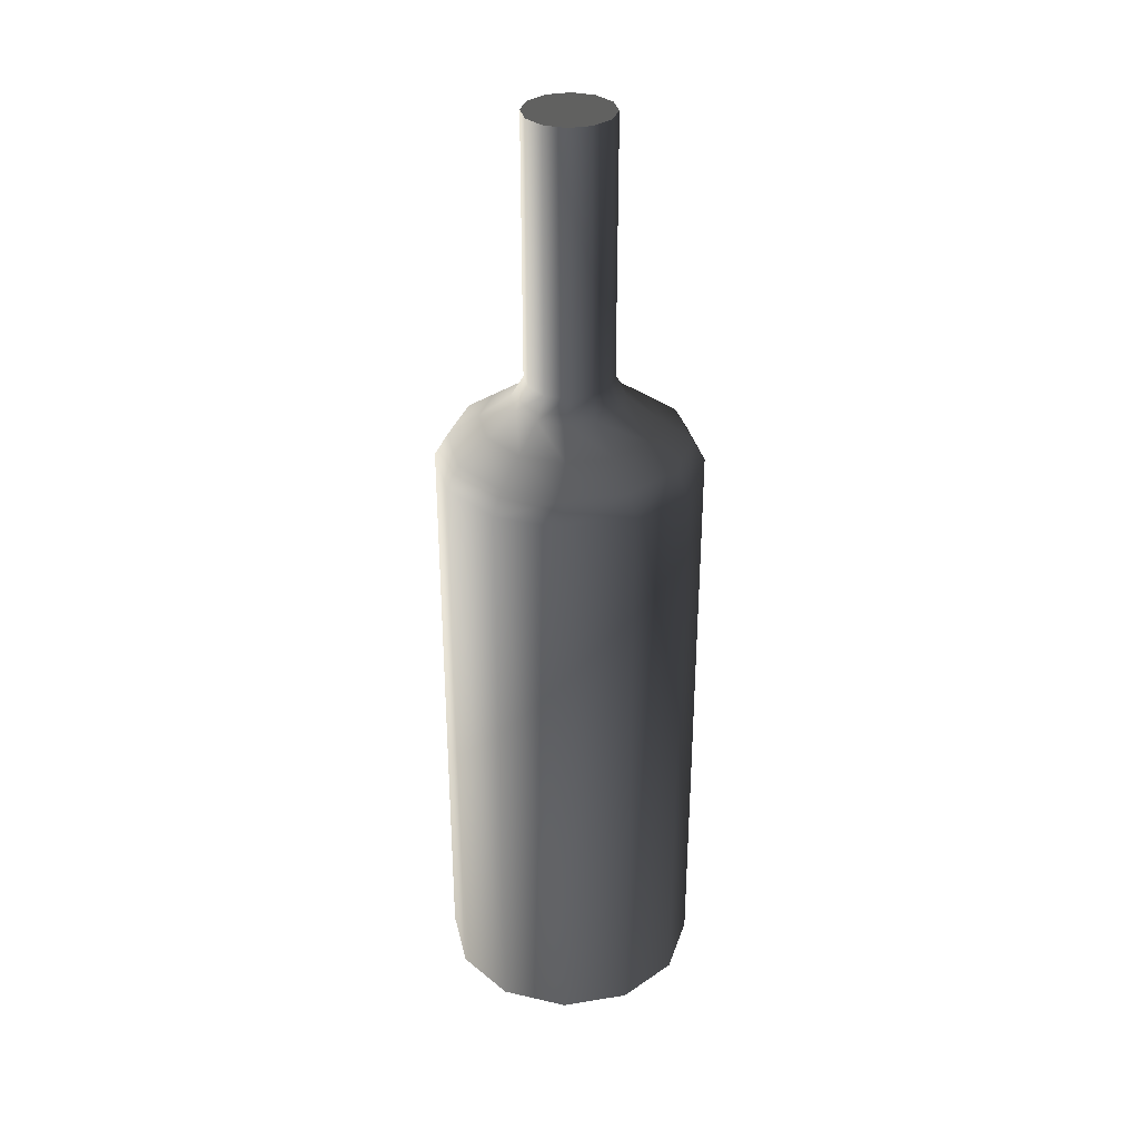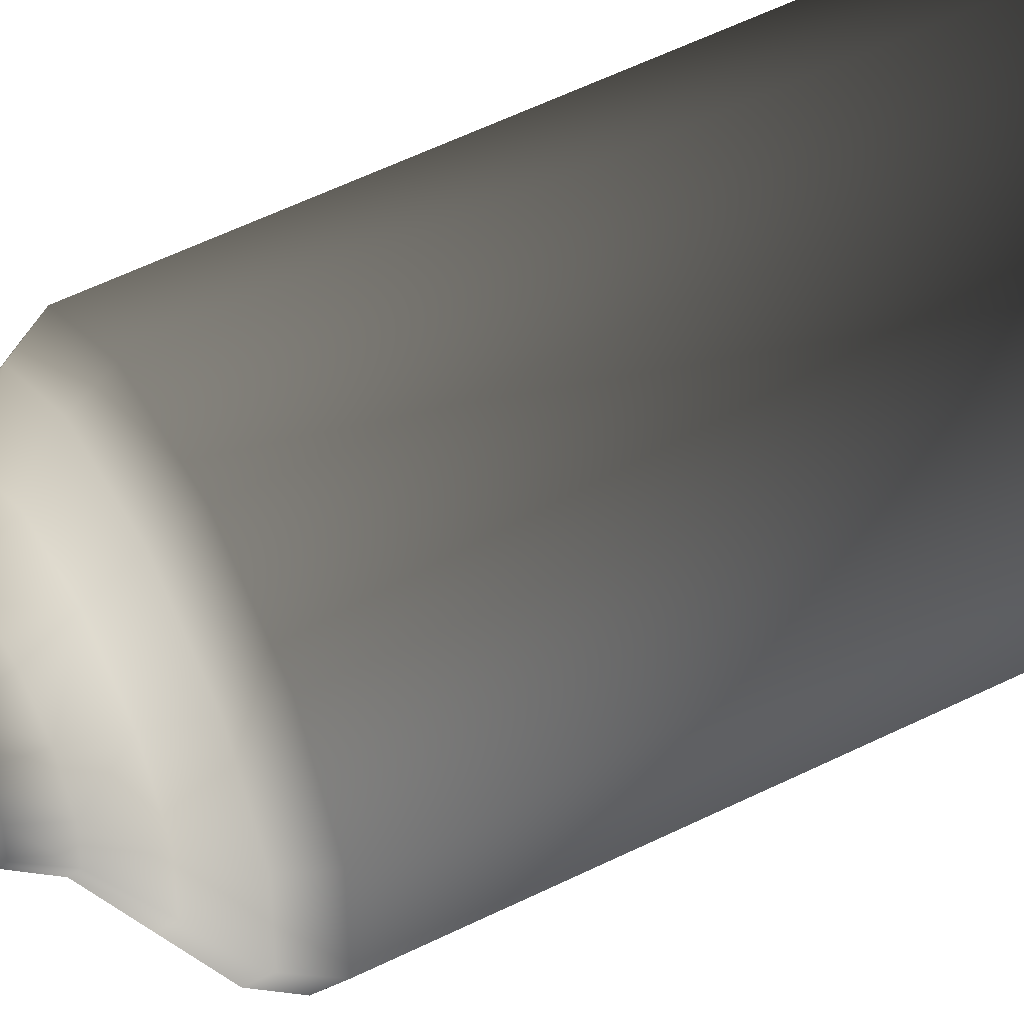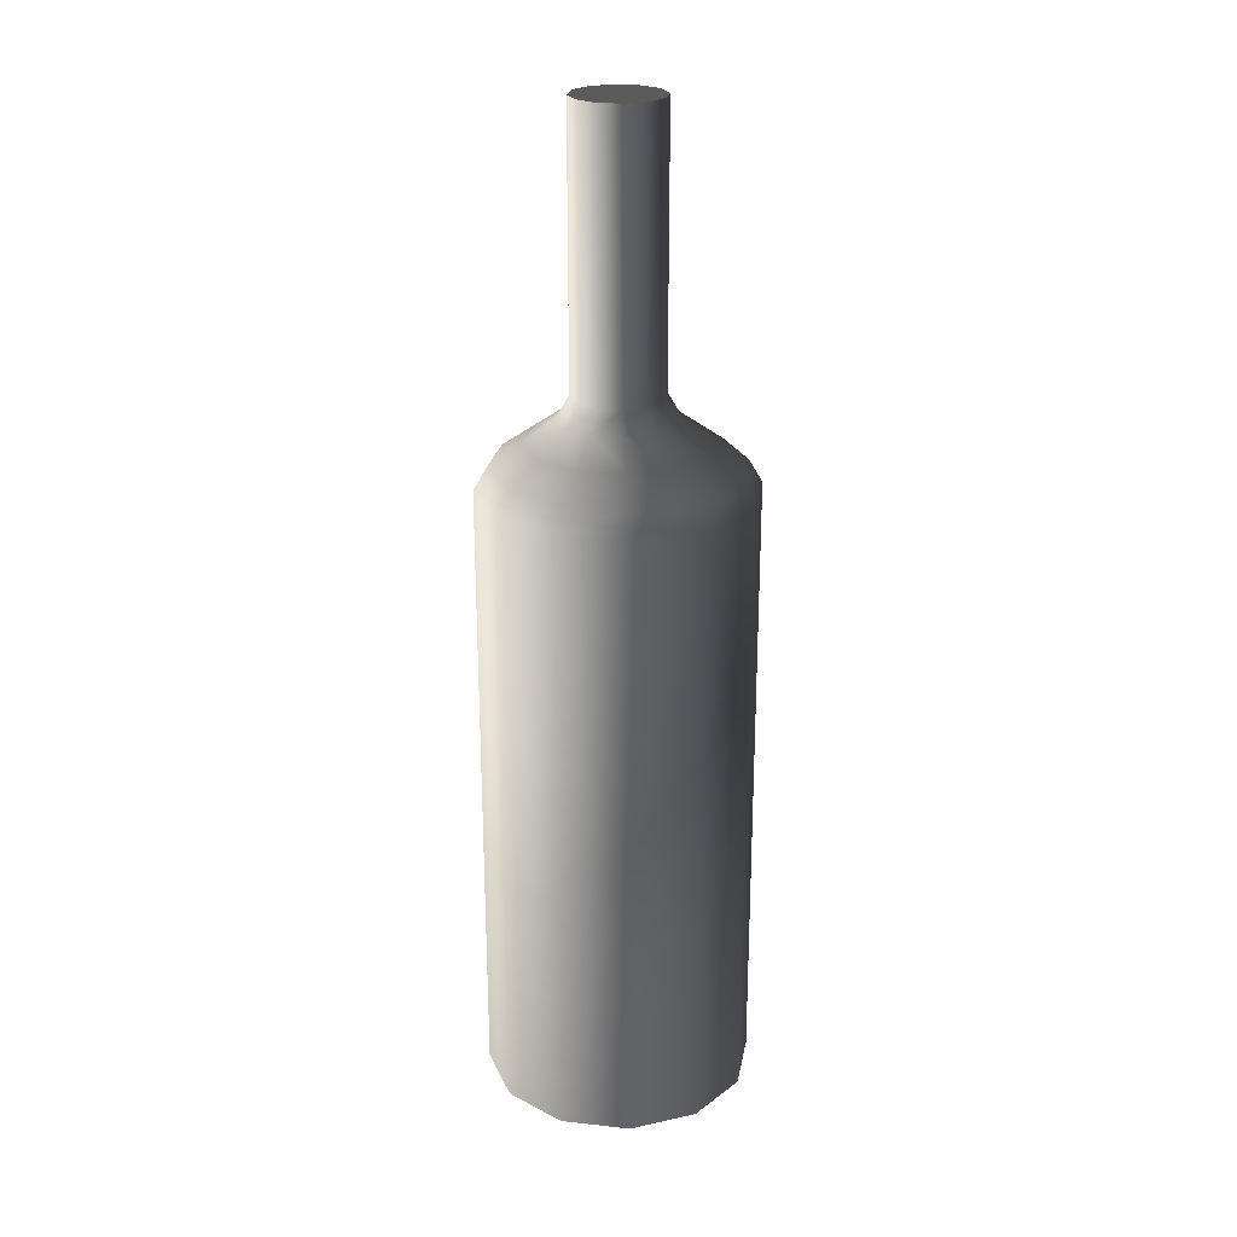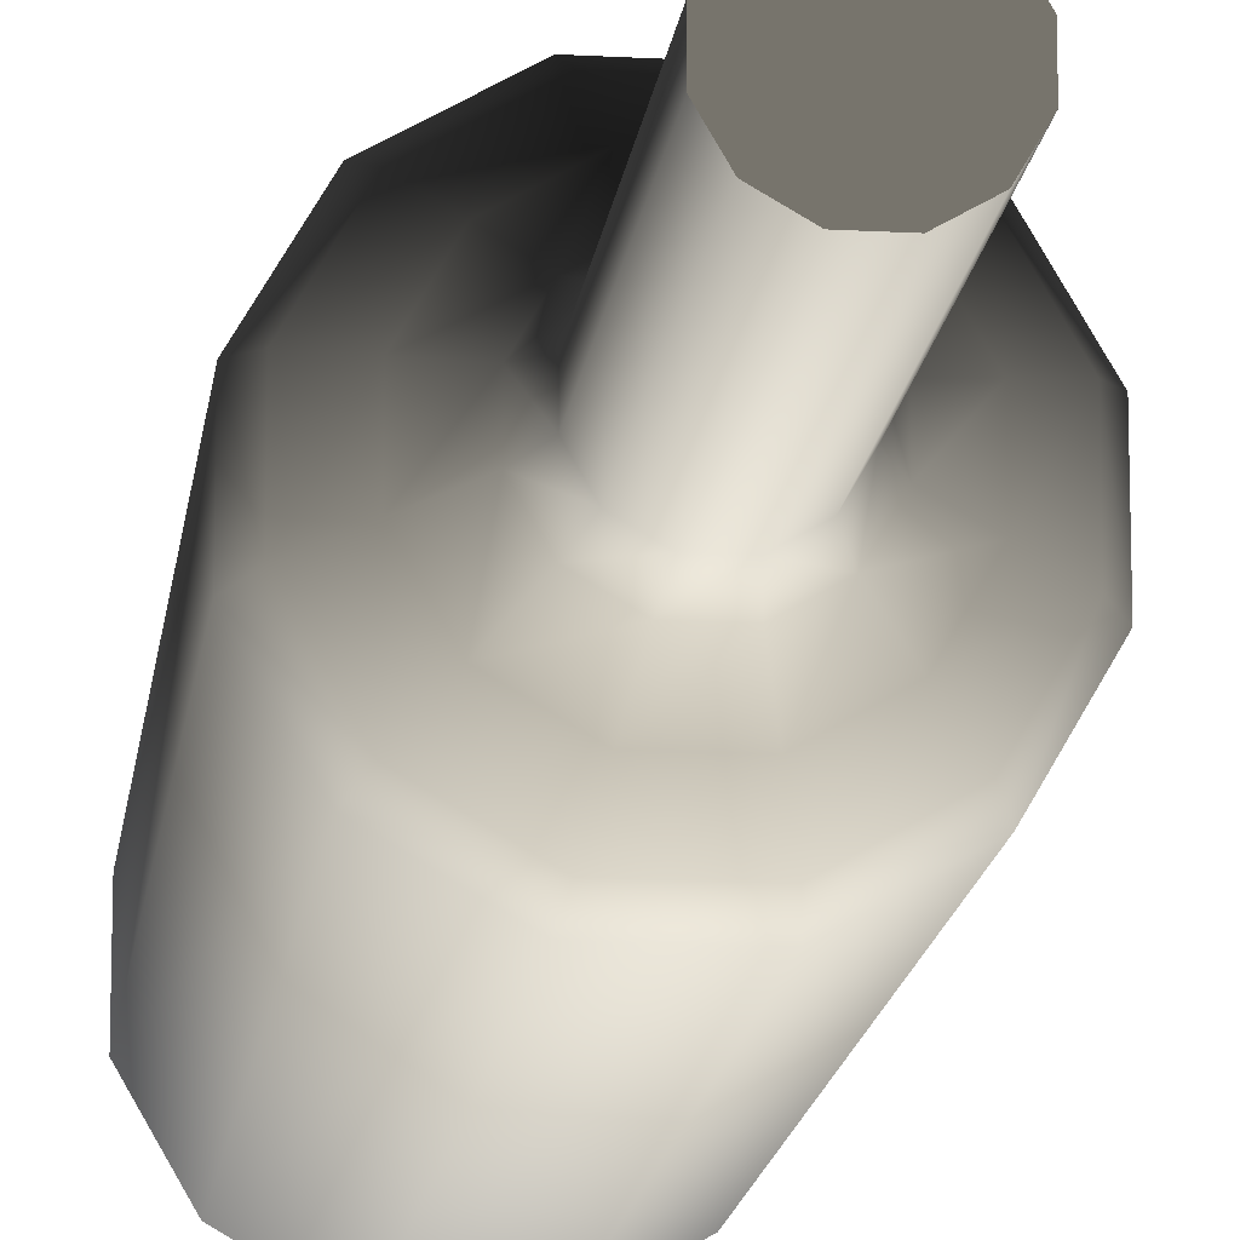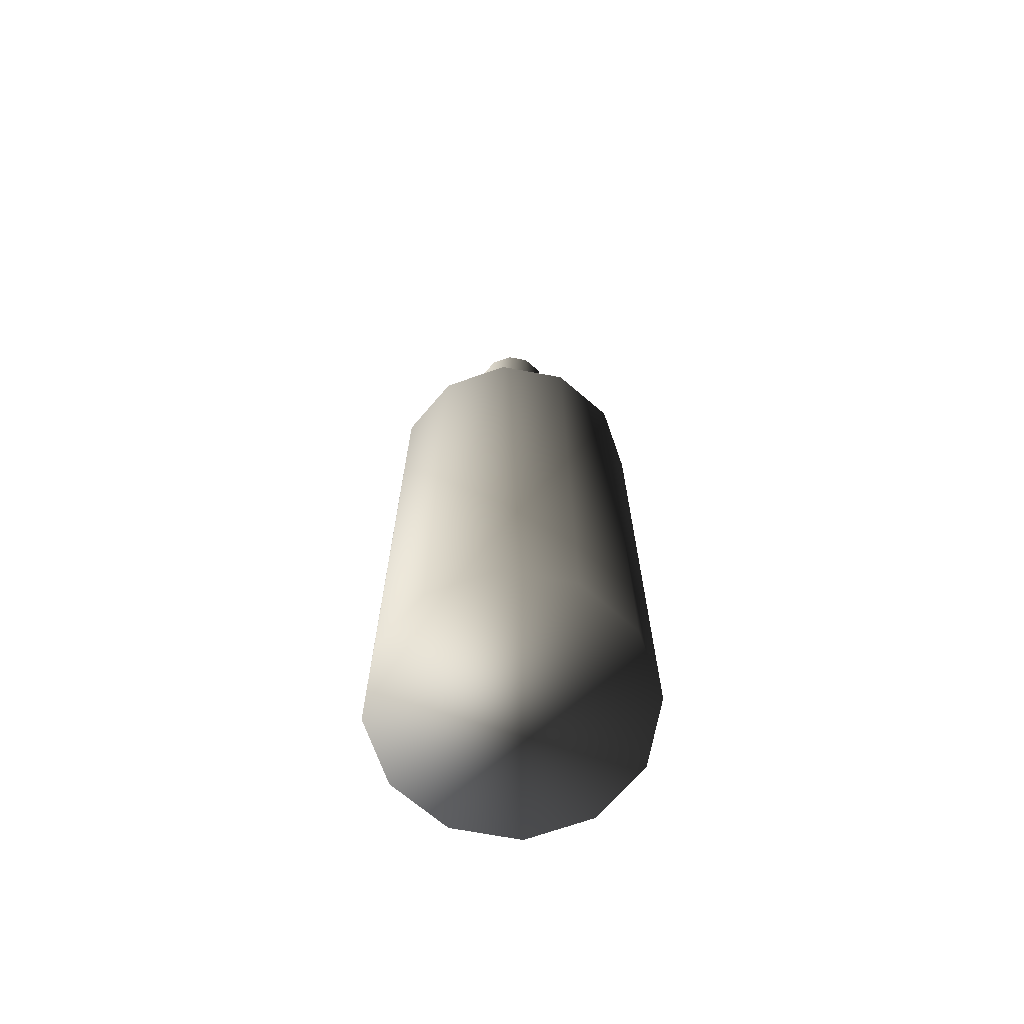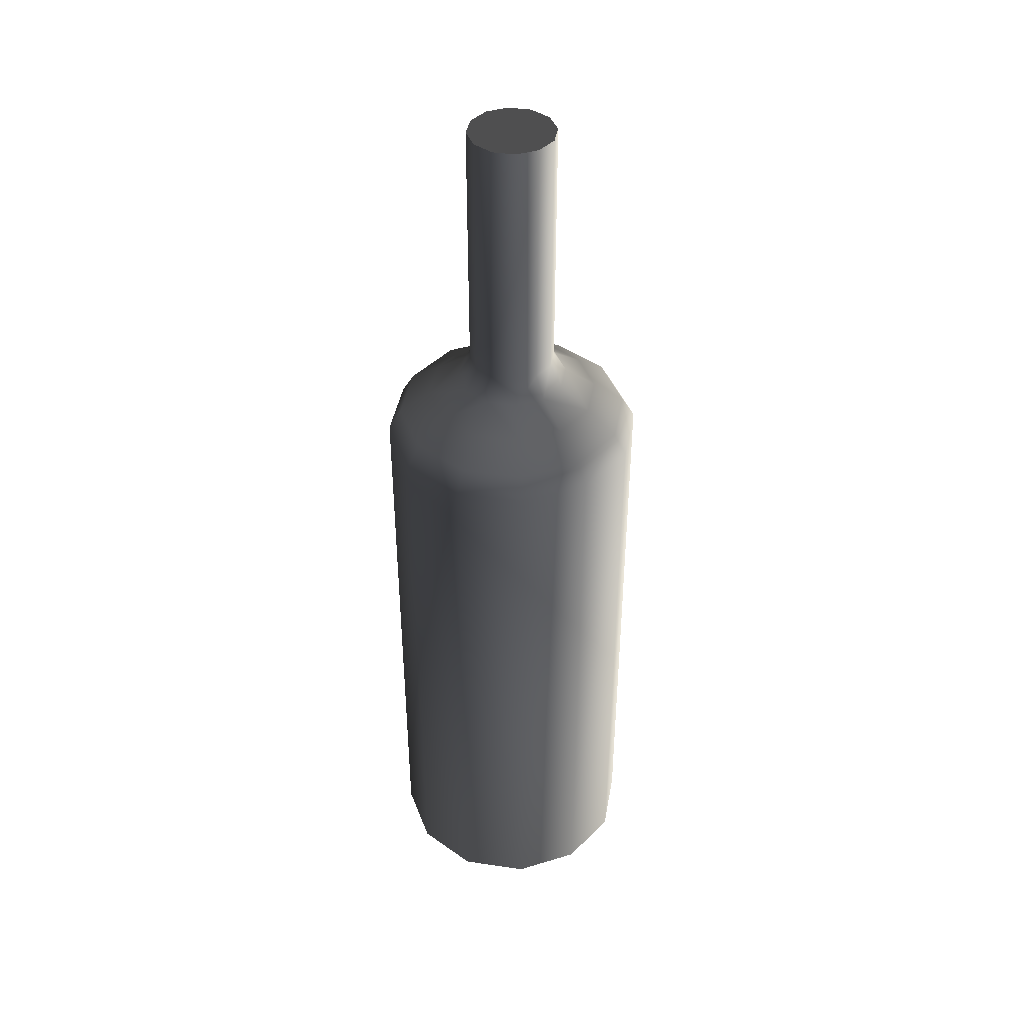
<metadata>
{"format":"obj","ext":"obj","renderer":"f3d","projection":"perspective","resolution":1024,"background":"white","views":[{"elev":33.4,"azim":107.4,"up":"+Z"},{"elev":53.2,"azim":61.7,"up":"+Y"},{"elev":24.2,"azim":100.1,"up":"+Z"},{"elev":-15.5,"azim":-6.8,"up":"+Y"},{"elev":-69.2,"azim":-70.6,"up":"+Z"},{"elev":41.8,"azim":-109.9,"up":"+Z"}]}
</metadata>
<code>
v 0.009057 -0.0338 -0.1616
v 0.0338 -0.009057 -0.1616
v 0.02474 -0.02474 -0.1616
v 0.0338 0.009057 -0.1616
v 0.02474 -0.02474 0.001666
v 0.009057 -0.0338 0.001666
v -0.009057 -0.0338 -0.1616
v 0.0338 -0.009057 0.001666
v 0.02474 0.02474 -0.1616
v 0.0338 0.009057 0.001666
v 0.03049 -0.008169 0.007498
v 0.008169 -0.03049 0.007498
v -0.009057 -0.0338 0.001666
v -0.02474 -0.02474 -0.1616
v 0.02474 0.02474 0.001666
v 0.03049 0.008169 0.007498
v 0.02232 -0.02232 0.007498
v 0.009057 0.0338 -0.1616
v 0.009057 0.0338 0.001666
v 0.02232 0.02232 0.007498
v 0.0165 -0.0165 0.01333
v 0.02253 -0.006038 0.01333
v -0.008169 -0.03049 0.007498
v -0.02474 -0.02474 0.001666
v -0.0338 -0.009057 -0.1616
v 0.008169 0.03049 0.007498
v 0.02253 0.006038 0.01333
v 0.006038 -0.02253 0.01333
v -0.009057 0.0338 -0.1616
v -0.009057 0.0338 0.001666
v -0.008169 0.03049 0.007498
v 0.0165 0.0165 0.01333
v 0.01067 -0.01067 0.01916
v 0.01458 -0.003906 0.01916
v -0.006038 -0.02253 0.01333
v -0.02232 -0.02232 0.007498
v -0.0338 -0.009057 0.001666
v -0.0338 0.009057 -0.1616
v -0.006038 0.02253 0.01333
v 0.006038 0.02253 0.01333
v 0.01458 0.003906 0.01916
v 0.003906 -0.01458 0.01916
v -0.02474 0.02474 -0.1616
v -0.02474 0.02474 0.001666
v -0.0165 0.0165 0.01333
v 0.01067 0.01067 0.01916
v 0.01127 -0.003019 0.02499
v 0.01127 0.003019 0.02499
v 0.003019 -0.01127 0.02499
v -0.003906 -0.01458 0.01916
v -0.0165 -0.0165 0.01333
v -0.03049 -0.008169 0.007498
v -0.0338 0.009057 0.001666
v -0.02232 0.02232 0.007498
v -0.003906 0.01458 0.01916
v -0.01067 0.01067 0.01916
v 0.003906 0.01458 0.01916
v 0.008248 0.008248 0.02499
v 0.008248 -0.008248 0.02499
v -0.02253 -0.006038 0.01333
v -0.03049 0.008169 0.007498
v -0.02253 0.006038 0.01333
v 0.003019 0.01127 0.02499
v 0.008248 -0.008248 0.09498
v 0.01127 -0.003019 0.09498
v 0.008248 0.008248 0.09498
v 0.003019 -0.01127 0.09498
v -0.003019 -0.01127 0.02499
v -0.01067 -0.01067 0.01916
v -0.01458 -0.003906 0.01916
v -0.003019 0.01127 0.02499
v -0.01458 0.003906 0.01916
v 0.003019 0.01127 0.09498
v 0.01127 0.003019 0.09498
v -0.008248 0.008248 0.02499
v -0.003019 0.01127 0.09498
v -0.003019 -0.01127 0.09498
v -0.008248 -0.008248 0.09498
v -0.008248 -0.008248 0.02499
v -0.01127 -0.003019 0.02499
v -0.01127 0.003019 0.02499
v -0.01127 -0.003019 0.09498
v -0.008248 0.008248 0.09498
v -0.01127 0.003019 0.09498
g mesh1_mesh1-geometry
f 1 2 3
f 2 1 4
f 3 2 1
f 4 1 2
f 2 5 3
f 3 5 2
f 3 6 1
f 1 6 3
f 4 1 7
f 7 1 4
f 4 8 2
f 2 8 4
f 5 2 8
f 8 2 5
f 6 3 5
f 5 3 6
f 6 7 1
f 1 7 6
f 4 7 9
f 9 7 4
f 8 4 10
f 10 4 8
f 11 5 8
f 8 5 11
f 5 12 6
f 6 12 5
f 7 6 13
f 13 6 7
f 9 7 14
f 14 7 9
f 15 4 9
f 9 4 15
f 4 15 10
f 10 15 4
f 16 8 10
f 10 8 16
f 5 11 17
f 17 11 5
f 8 16 11
f 11 16 8
f 12 5 17
f 17 5 12
f 12 13 6
f 6 13 12
f 13 14 7
f 7 14 13
f 9 14 18
f 18 14 9
f 9 19 15
f 15 19 9
f 20 10 15
f 15 10 20
f 10 20 16
f 16 20 10
f 11 21 17
f 17 21 11
f 16 22 11
f 11 22 16
f 21 12 17
f 17 12 21
f 13 12 23
f 23 12 13
f 14 13 24
f 24 13 14
f 18 14 25
f 25 14 18
f 19 9 18
f 18 9 19
f 26 15 19
f 19 15 26
f 15 26 20
f 20 26 15
f 20 27 16
f 16 27 20
f 21 11 22
f 22 11 21
f 22 16 27
f 27 16 22
f 12 21 28
f 28 21 12
f 28 23 12
f 12 23 28
f 23 24 13
f 13 24 23
f 24 25 14
f 14 25 24
f 18 25 29
f 29 25 18
f 18 30 19
f 19 30 18
f 19 31 26
f 26 31 19
f 26 32 20
f 20 32 26
f 27 20 32
f 32 20 27
f 22 33 21
f 21 33 22
f 27 34 22
f 22 34 27
f 33 28 21
f 21 28 33
f 23 28 35
f 35 28 23
f 24 23 36
f 36 23 24
f 25 24 37
f 37 24 25
f 29 25 38
f 38 25 29
f 30 18 29
f 29 18 30
f 31 19 30
f 30 19 31
f 39 26 31
f 31 26 39
f 32 26 40
f 40 26 32
f 32 41 27
f 27 41 32
f 33 22 34
f 34 22 33
f 34 27 41
f 41 27 34
f 28 33 42
f 42 33 28
f 42 35 28
f 28 35 42
f 35 36 23
f 23 36 35
f 36 37 24
f 24 37 36
f 37 38 25
f 25 38 37
f 29 38 43
f 43 38 29
f 43 30 29
f 29 30 43
f 44 31 30
f 30 31 44
f 26 39 40
f 40 39 26
f 31 45 39
f 39 45 31
f 40 46 32
f 32 46 40
f 41 32 46
f 46 32 41
f 47 33 34
f 34 33 47
f 48 34 41
f 41 34 48
f 33 49 42
f 42 49 33
f 35 42 50
f 50 42 35
f 36 35 51
f 51 35 36
f 37 36 52
f 52 36 37
f 38 37 53
f 53 37 38
f 38 44 43
f 43 44 38
f 30 43 44
f 44 43 30
f 31 44 54
f 54 44 31
f 55 40 39
f 39 40 55
f 45 31 54
f 54 31 45
f 56 39 45
f 45 39 56
f 46 40 57
f 57 40 46
f 58 41 46
f 46 41 58
f 33 47 59
f 59 47 33
f 34 48 47
f 47 48 34
f 41 58 48
f 48 58 41
f 49 33 59
f 59 33 49
f 49 50 42
f 42 50 49
f 50 51 35
f 35 51 50
f 60 36 51
f 51 36 60
f 36 60 52
f 52 60 36
f 52 53 37
f 37 53 52
f 44 38 53
f 53 38 44
f 53 54 44
f 44 54 53
f 40 55 57
f 57 55 40
f 39 56 55
f 55 56 39
f 61 45 54
f 54 45 61
f 62 56 45
f 45 56 62
f 63 46 57
f 57 46 63
f 46 63 58
f 58 63 46
f 47 64 59
f 59 64 47
f 48 65 47
f 47 65 48
f 66 48 58
f 58 48 66
f 59 67 49
f 49 67 59
f 50 49 68
f 68 49 50
f 51 50 69
f 69 50 51
f 51 70 60
f 60 70 51
f 62 52 60
f 60 52 62
f 53 52 61
f 61 52 53
f 54 53 61
f 61 53 54
f 71 57 55
f 55 57 71
f 56 71 55
f 55 71 56
f 45 61 62
f 62 61 45
f 56 62 72
f 72 62 56
f 57 71 63
f 63 71 57
f 73 58 63
f 63 58 73
f 64 47 65
f 65 47 64
f 67 59 64
f 64 59 67
f 65 48 74
f 74 48 65
f 48 66 74
f 74 66 48
f 58 73 66
f 66 73 58
f 67 68 49
f 49 68 67
f 68 69 50
f 50 69 68
f 70 51 69
f 69 51 70
f 72 60 70
f 70 60 72
f 52 62 61
f 61 62 52
f 60 72 62
f 62 72 60
f 71 56 75
f 75 56 71
f 72 75 56
f 56 75 72
f 76 63 71
f 71 63 76
f 63 76 73
f 73 76 63
f 65 67 64
f 64 67 65
f 67 65 74
f 74 65 67
f 77 74 66
f 66 74 77
f 78 66 73
f 73 66 78
f 68 67 77
f 77 67 68
f 69 68 79
f 79 68 69
f 79 70 69
f 69 70 79
f 80 72 70
f 70 72 80
f 75 76 71
f 71 76 75
f 75 72 81
f 81 72 75
f 82 73 76
f 76 73 82
f 67 74 77
f 77 74 67
f 77 66 78
f 78 66 77
f 78 73 82
f 82 73 78
f 77 79 68
f 68 79 77
f 70 79 80
f 80 79 70
f 72 80 81
f 81 80 72
f 76 75 83
f 83 75 76
f 81 83 75
f 75 83 81
f 82 76 84
f 84 76 82
f 79 77 78
f 78 77 79
f 80 78 82
f 82 78 80
f 78 80 79
f 79 80 78
f 80 84 81
f 81 84 80
f 84 76 83
f 83 76 84
f 83 81 84
f 84 81 83
f 84 80 82
f 82 80 84
g mesh2_mesh2-geometry
l 83 84
l 76 83
l 84 82
l 73 76
l 82 78
l 66 73
l 78 77
l 74 66
l 77 67
l 65 74
l 67 64
l 64 65

</code>
